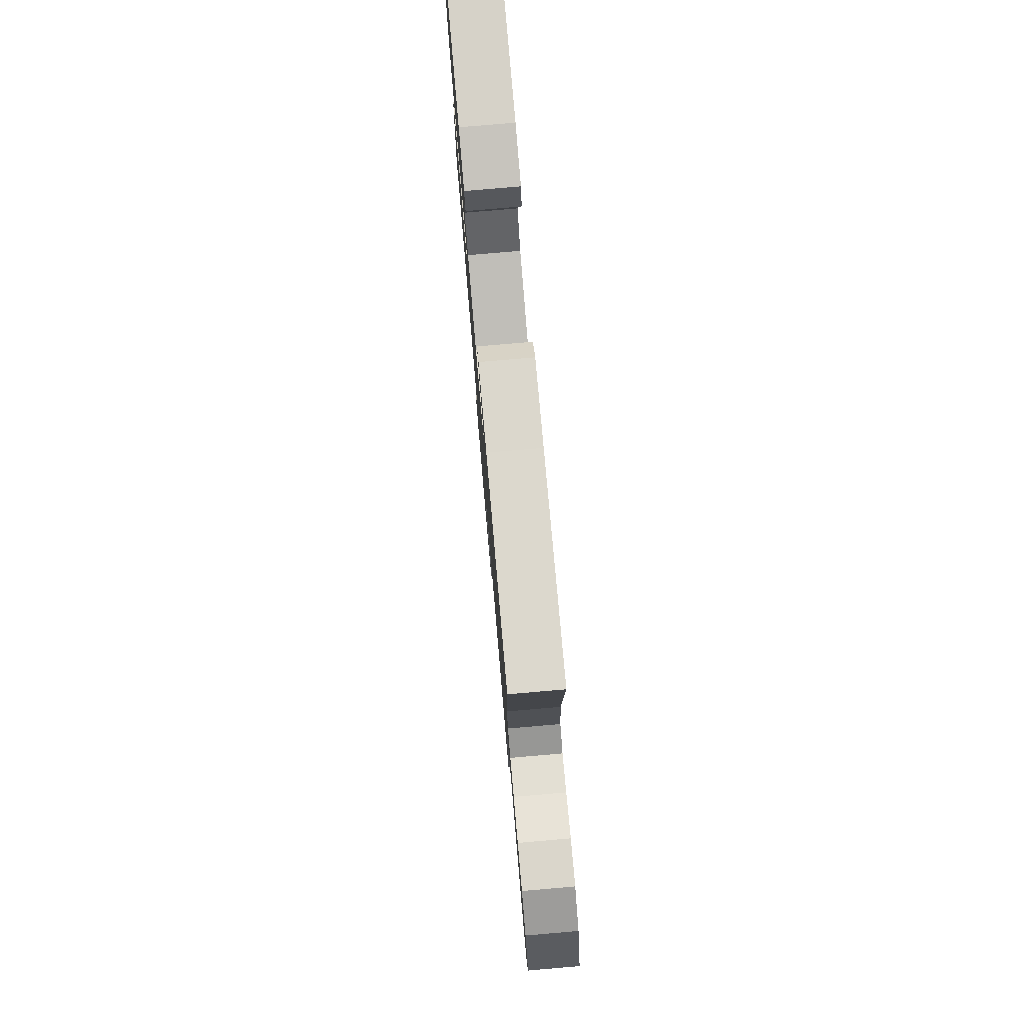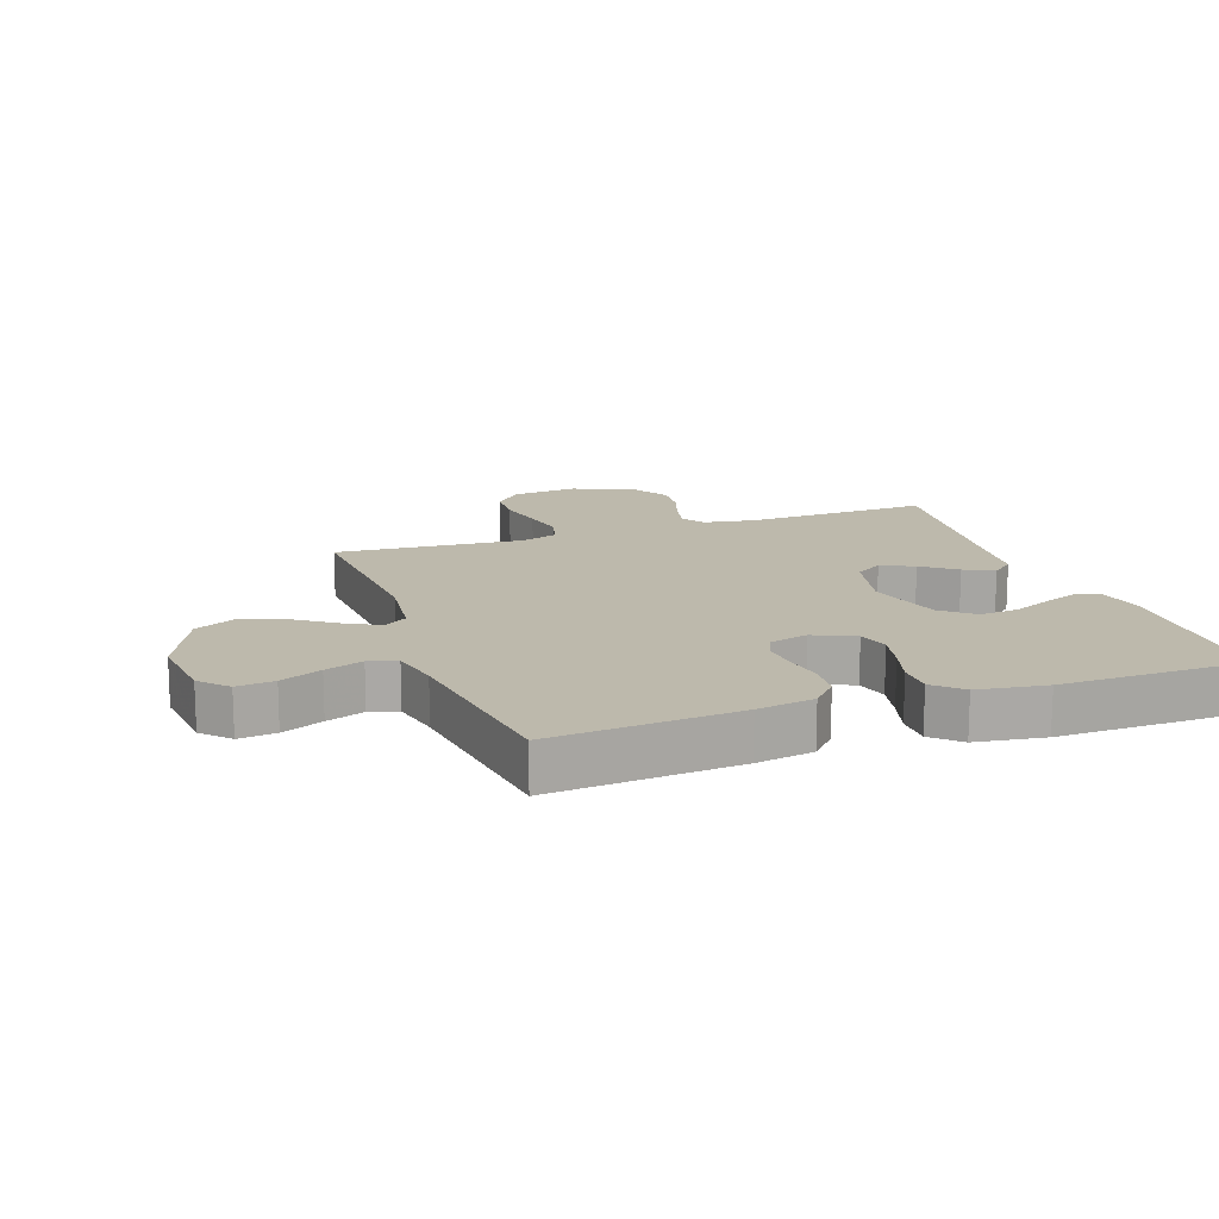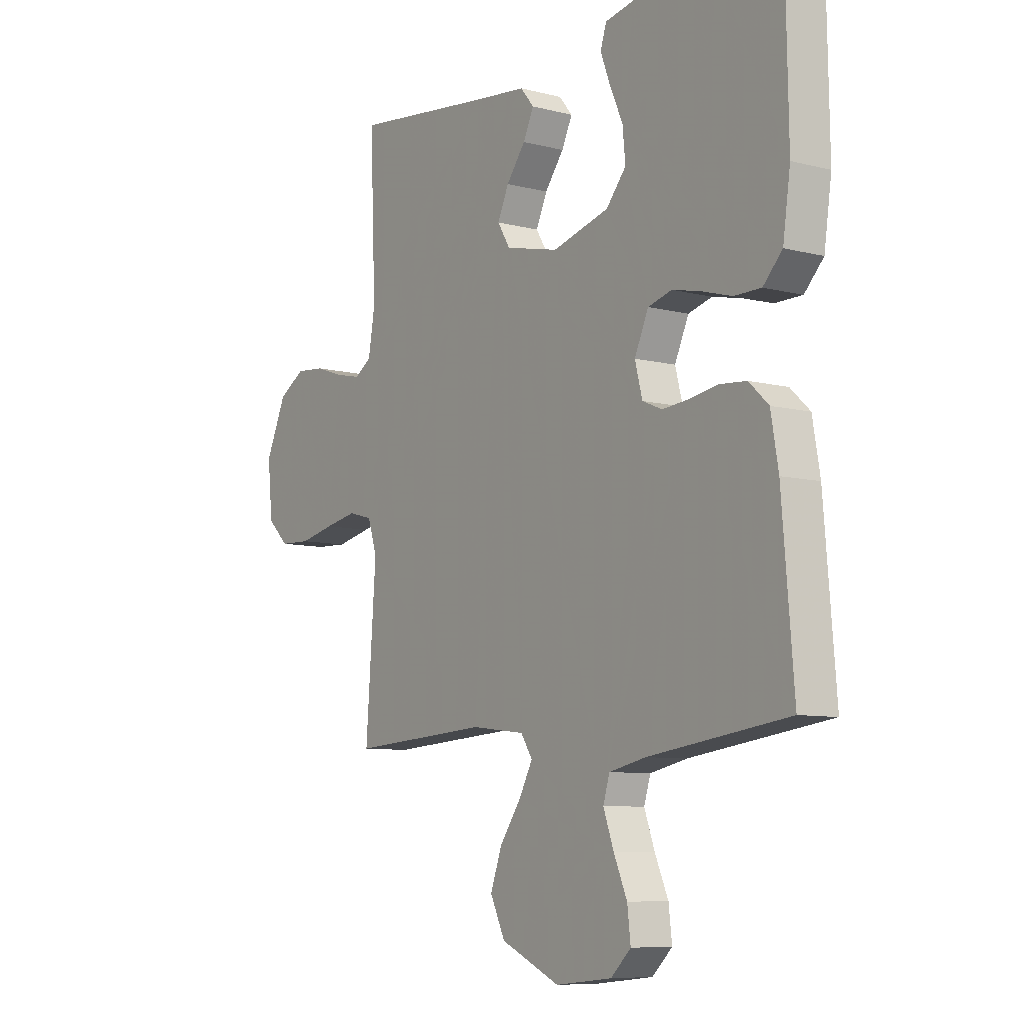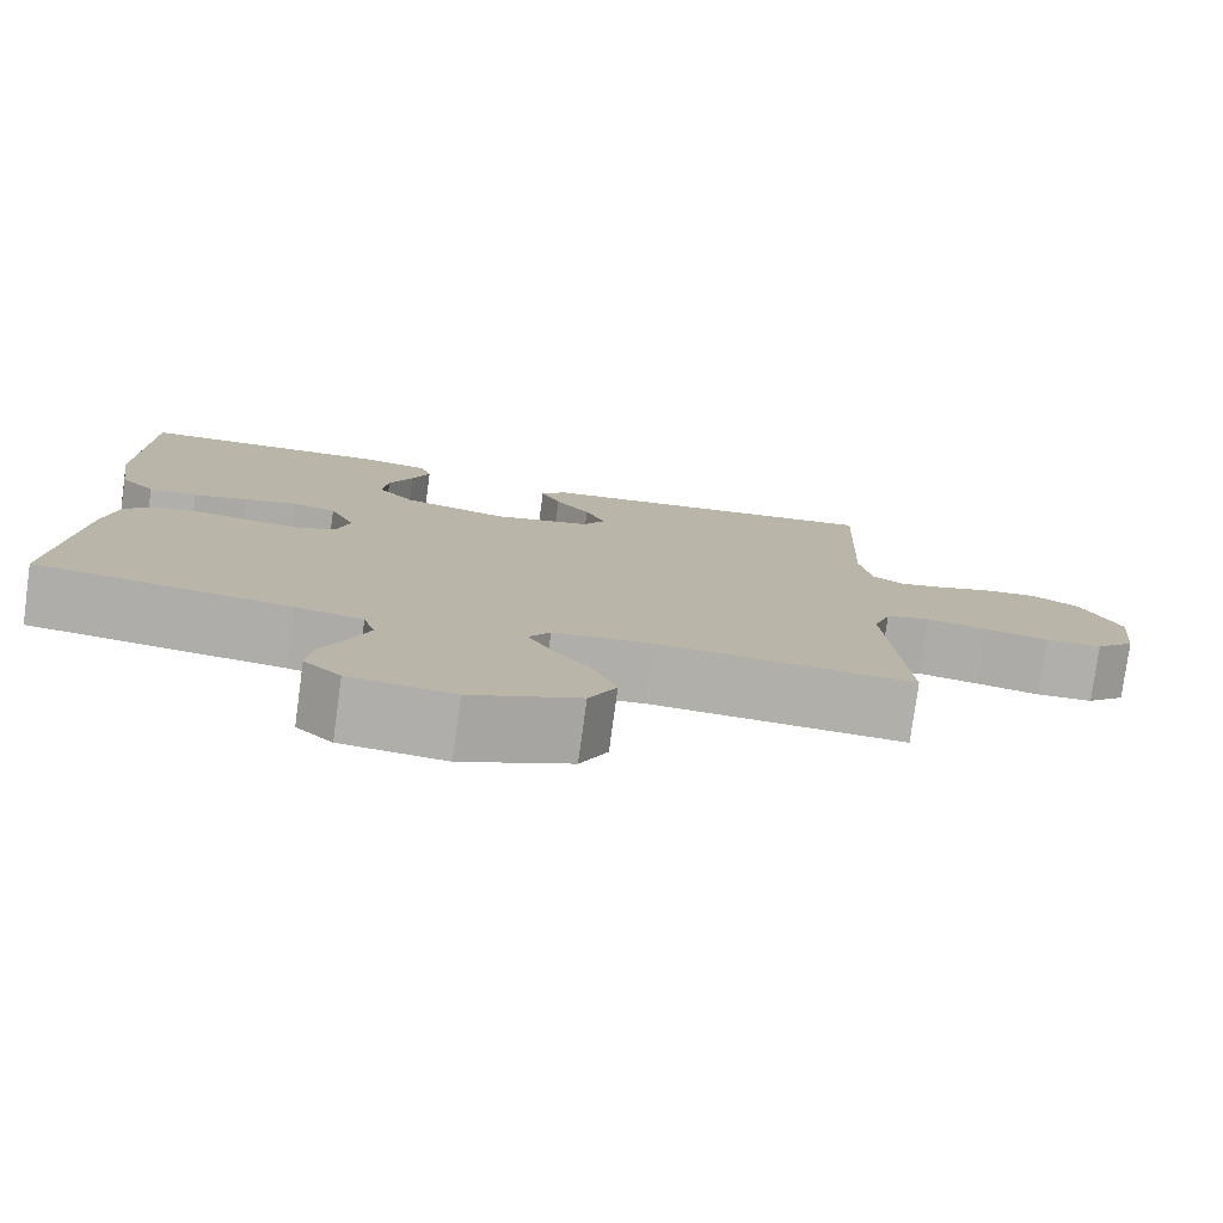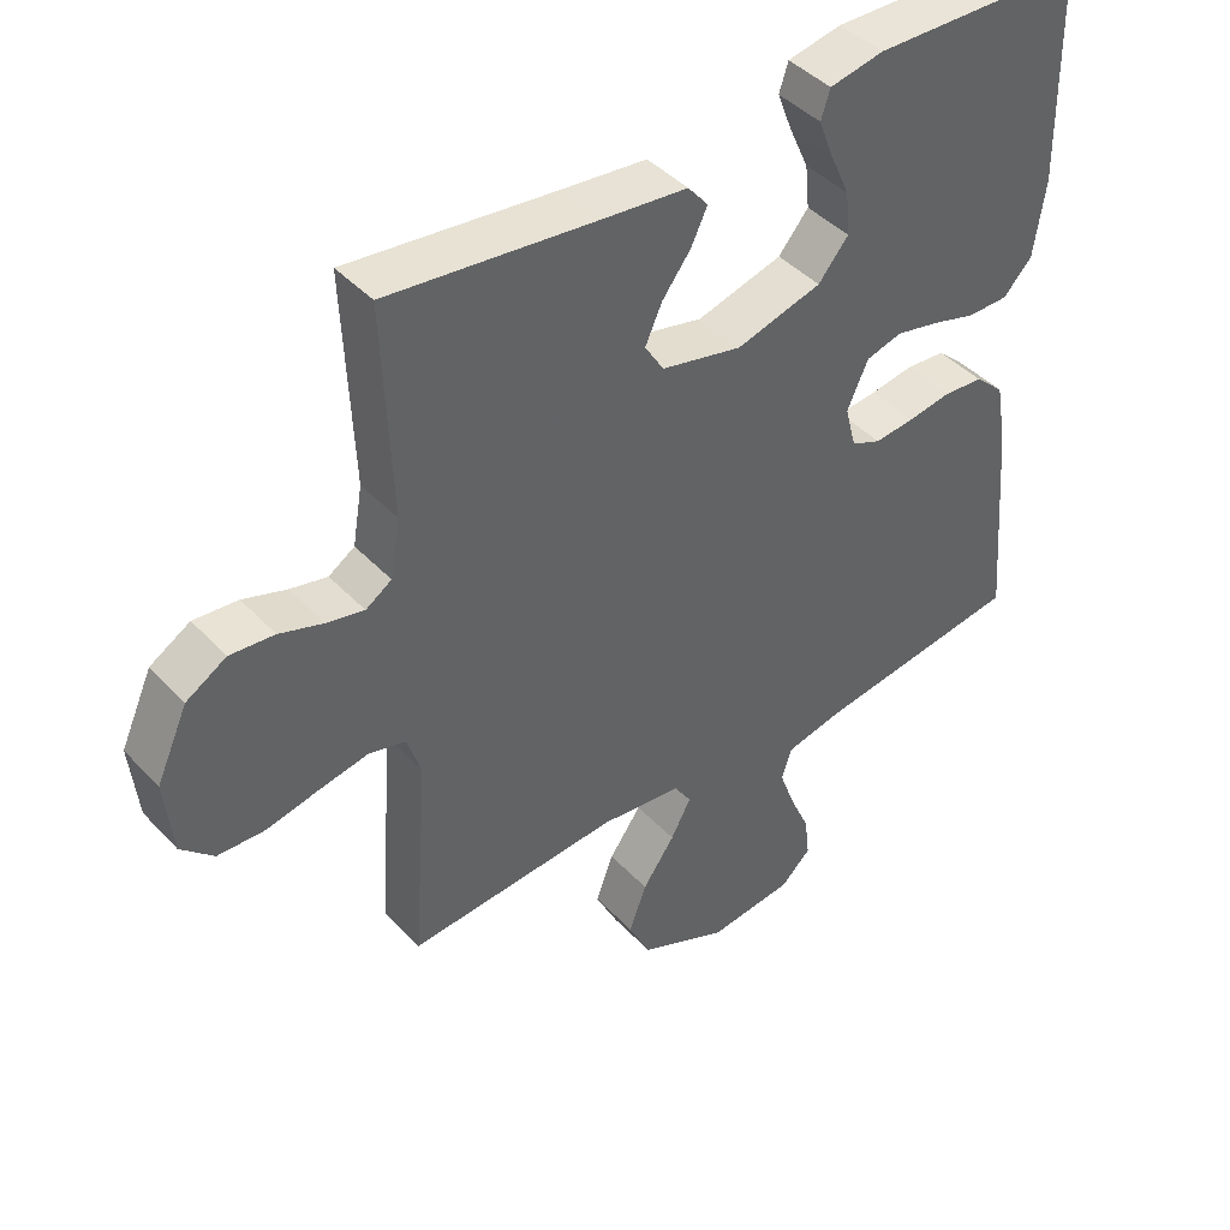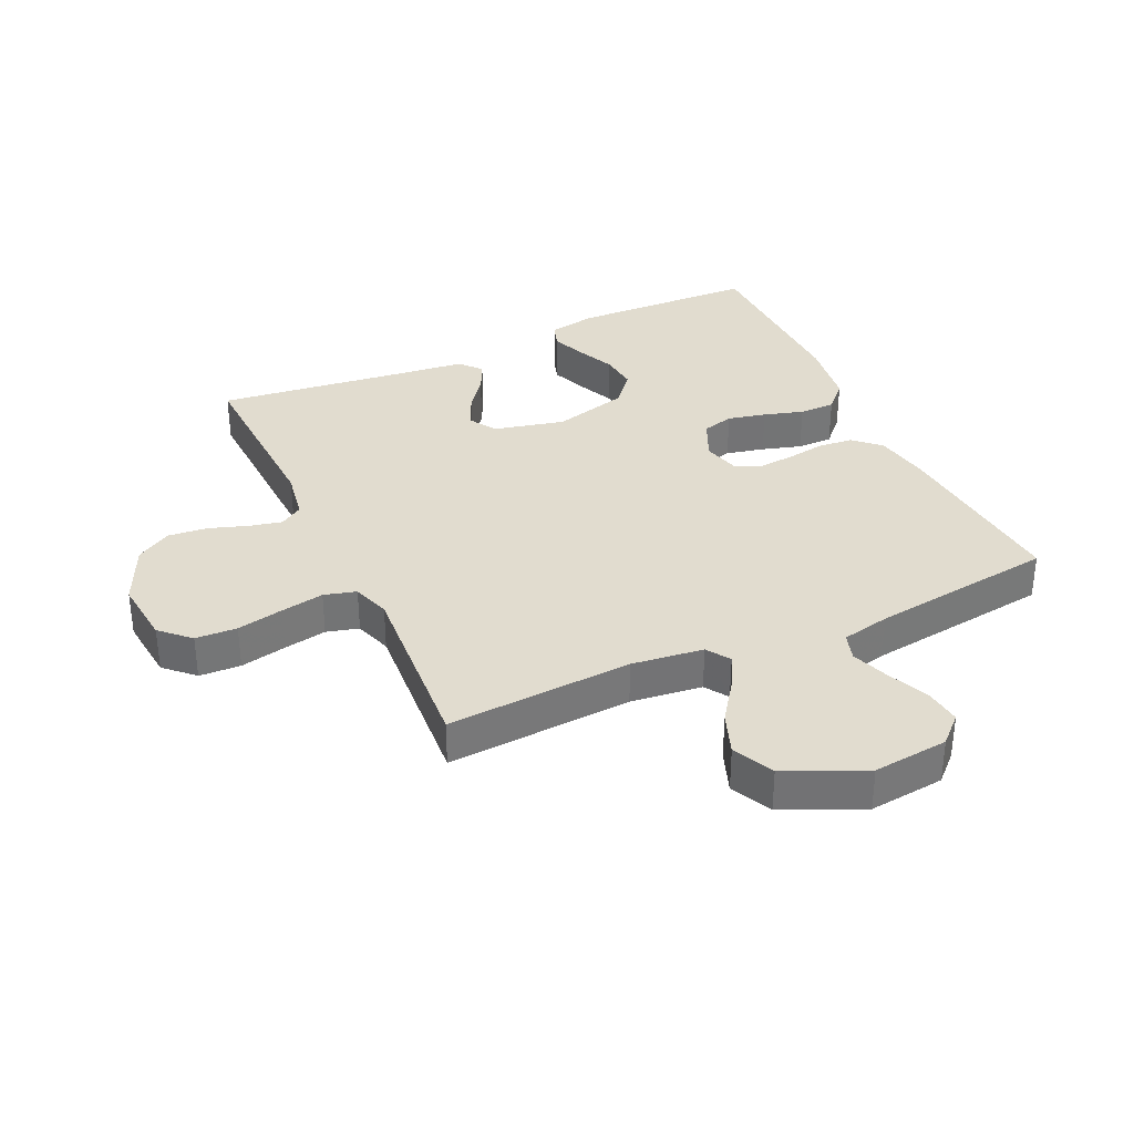
<metadata>
{"format":"obj","ext":"obj","renderer":"f3d","projection":"perspective","resolution":1024,"background":"white","views":[{"elev":79.3,"azim":85.1,"up":"+Z"},{"elev":15.0,"azim":-109.4,"up":"+Y"},{"elev":-8.3,"azim":-125.1,"up":"+Z"},{"elev":-78.2,"azim":-7.8,"up":"+Z"},{"elev":43.3,"azim":140.7,"up":"+Z"},{"elev":34.4,"azim":155.2,"up":"+Y"}]}
</metadata>
<code>
v -0.5 0.07 0.5
v -0.2 0.07 0.509
v -0.123 0.07 0.494
v -0.11 0.07 0.454
v -0.131 0.07 0.399
v -0.159 0.07 0.336
v -0.165 0.07 0.274
v -0.122 0.07 0.223
v 0 0.07 0.19
v 0.115 0.07 0.217
v 0.142 0.07 0.261
v 0.118 0.07 0.314
v 0.077 0.07 0.368
v 0.054 0.07 0.416
v 0.083 0.07 0.451
v 0.2 0.07 0.464
v 0.5 0.07 0.5
v 0.488 0.07 0.2
v 0.502 0.07 0.118
v 0.539 0.07 0.094
v 0.592 0.07 0.106
v 0.654 0.07 0.127
v 0.717 0.07 0.133
v 0.774 0.07 0.099
v 0.819 0.07 0
v 0.808 0.07 -0.107
v 0.762 0.07 -0.151
v 0.695 0.07 -0.154
v 0.62 0.07 -0.138
v 0.55 0.07 -0.125
v 0.498 0.07 -0.139
v 0.478 0.07 -0.2
v 0.5 0.07 -0.5
v 0.2 0.07 -0.481
v 0.084 0.07 -0.495
v 0.059 0.07 -0.533
v 0.088 0.07 -0.587
v 0.134 0.07 -0.652
v 0.159 0.07 -0.72
v 0.127 0.07 -0.786
v 0 0.07 -0.843
v -0.122 0.07 -0.83
v -0.165 0.07 -0.789
v -0.158 0.07 -0.729
v -0.129 0.07 -0.663
v -0.107 0.07 -0.602
v -0.121 0.07 -0.557
v -0.2 0.07 -0.54
v -0.5 0.07 -0.5
v -0.475 0.07 -0.2
v -0.459 0.07 -0.108
v -0.417 0.07 -0.069
v -0.36 0.07 -0.064
v -0.298 0.07 -0.074
v -0.241 0.07 -0.079
v -0.199 0.07 -0.061
v -0.183 0.07 0
v -0.213 0.07 0.066
v -0.264 0.07 0.08
v -0.326 0.07 0.066
v -0.39 0.07 0.047
v -0.448 0.07 0.047
v -0.489 0.07 0.09
v -0.505 0.07 0.2
v -0.5 0 0.5
v -0.2 0 0.509
v -0.123 0 0.494
v -0.11 0 0.454
v -0.131 0 0.399
v -0.159 0 0.336
v -0.165 0 0.274
v -0.122 0 0.223
v 0 0 0.19
v 0.115 0 0.217
v 0.142 0 0.261
v 0.118 0 0.314
v 0.077 0 0.368
v 0.054 0 0.416
v 0.083 0 0.451
v 0.2 0 0.464
v 0.5 0 0.5
v 0.488 0 0.2
v 0.502 0 0.118
v 0.539 0 0.094
v 0.592 0 0.106
v 0.654 0 0.127
v 0.717 0 0.133
v 0.774 0 0.099
v 0.819 0 0
v 0.808 0 -0.107
v 0.762 0 -0.151
v 0.695 0 -0.154
v 0.62 0 -0.138
v 0.55 0 -0.125
v 0.498 0 -0.139
v 0.478 0 -0.2
v 0.5 0 -0.5
v 0.2 0 -0.481
v 0.084 0 -0.495
v 0.059 0 -0.533
v 0.088 0 -0.587
v 0.134 0 -0.652
v 0.159 0 -0.72
v 0.127 0 -0.786
v 0 0 -0.843
v -0.122 0 -0.83
v -0.165 0 -0.789
v -0.158 0 -0.729
v -0.129 0 -0.663
v -0.107 0 -0.602
v -0.121 0 -0.557
v -0.2 0 -0.54
v -0.5 0 -0.5
v -0.475 0 -0.2
v -0.459 0 -0.108
v -0.417 0 -0.069
v -0.36 0 -0.064
v -0.298 0 -0.074
v -0.241 0 -0.079
v -0.199 0 -0.061
v -0.183 0 0
v -0.213 0 0.066
v -0.264 0 0.08
v -0.326 0 0.066
v -0.39 0 0.047
v -0.448 0 0.047
v -0.489 0 0.09
v -0.505 0 0.2
f 4 5 6
f 3 4 6
f 2 3 6
f 1 2 6
f 64 1 6
f 63 64 6
f 62 63 6
f 61 62 6
f 60 61 6
f 59 60 6 7
f 58 59 7 8
f 57 58 8 9
f 56 57 9 10
f 52 53 54
f 51 52 54
f 50 51 54
f 49 50 54
f 48 49 54
f 47 48 54 55
f 46 47 55 56
f 43 44 45
f 42 43 45
f 41 42 45
f 40 41 45
f 39 40 45
f 38 39 45
f 37 38 45
f 36 37 45 46
f 46 56 10
f 36 46 10
f 35 36 10
f 32 33 34
f 35 10 11
f 34 35 11
f 32 34 11
f 31 32 11
f 27 28 29
f 26 27 29
f 25 26 29
f 24 25 29
f 23 24 29
f 22 23 29
f 21 22 29
f 20 21 29 30
f 31 11 12
f 30 31 12
f 20 30 12
f 19 20 12
f 16 17 18
f 16 18 19
f 15 16 19
f 14 15 19
f 13 14 19
f 12 13 19
f 70 69 68
f 70 68 67
f 70 67 66
f 70 66 65
f 70 65 128
f 70 128 127
f 70 127 126
f 70 126 125
f 70 125 124
f 71 70 124 123
f 72 71 123 122
f 73 72 122 121
f 74 73 121 120
f 118 117 116
f 118 116 115
f 118 115 114
f 118 114 113
f 118 113 112
f 119 118 112 111
f 120 119 111 110
f 109 108 107
f 109 107 106
f 109 106 105
f 109 105 104
f 109 104 103
f 109 103 102
f 109 102 101
f 110 109 101 100
f 74 120 110
f 74 110 100
f 74 100 99
f 98 97 96
f 75 74 99
f 75 99 98
f 75 98 96
f 75 96 95
f 93 92 91
f 93 91 90
f 93 90 89
f 93 89 88
f 93 88 87
f 93 87 86
f 93 86 85
f 94 93 85 84
f 76 75 95
f 76 95 94
f 76 94 84
f 76 84 83
f 82 81 80
f 83 82 80
f 83 80 79
f 83 79 78
f 83 78 77
f 83 77 76
f 1 65 66 2
f 2 66 67 3
f 3 67 68 4
f 4 68 69 5
f 5 69 70 6
f 6 70 71 7
f 7 71 72 8
f 8 72 73 9
f 9 73 74 10
f 10 74 75 11
f 11 75 76 12
f 12 76 77 13
f 13 77 78 14
f 14 78 79 15
f 15 79 80 16
f 16 80 81 17
f 17 81 82 18
f 18 82 83 19
f 19 83 84 20
f 20 84 85 21
f 21 85 86 22
f 22 86 87 23
f 23 87 88 24
f 24 88 89 25
f 25 89 90 26
f 26 90 91 27
f 27 91 92 28
f 28 92 93 29
f 29 93 94 30
f 30 94 95 31
f 31 95 96 32
f 32 96 97 33
f 33 97 98 34
f 34 98 99 35
f 35 99 100 36
f 36 100 101 37
f 37 101 102 38
f 38 102 103 39
f 39 103 104 40
f 40 104 105 41
f 41 105 106 42
f 42 106 107 43
f 43 107 108 44
f 44 108 109 45
f 45 109 110 46
f 46 110 111 47
f 47 111 112 48
f 48 112 113 49
f 49 113 114 50
f 50 114 115 51
f 51 115 116 52
f 52 116 117 53
f 53 117 118 54
f 54 118 119 55
f 55 119 120 56
f 56 120 121 57
f 57 121 122 58
f 58 122 123 59
f 59 123 124 60
f 60 124 125 61
f 61 125 126 62
f 62 126 127 63
f 63 127 128 64
f 64 128 65 1

</code>
